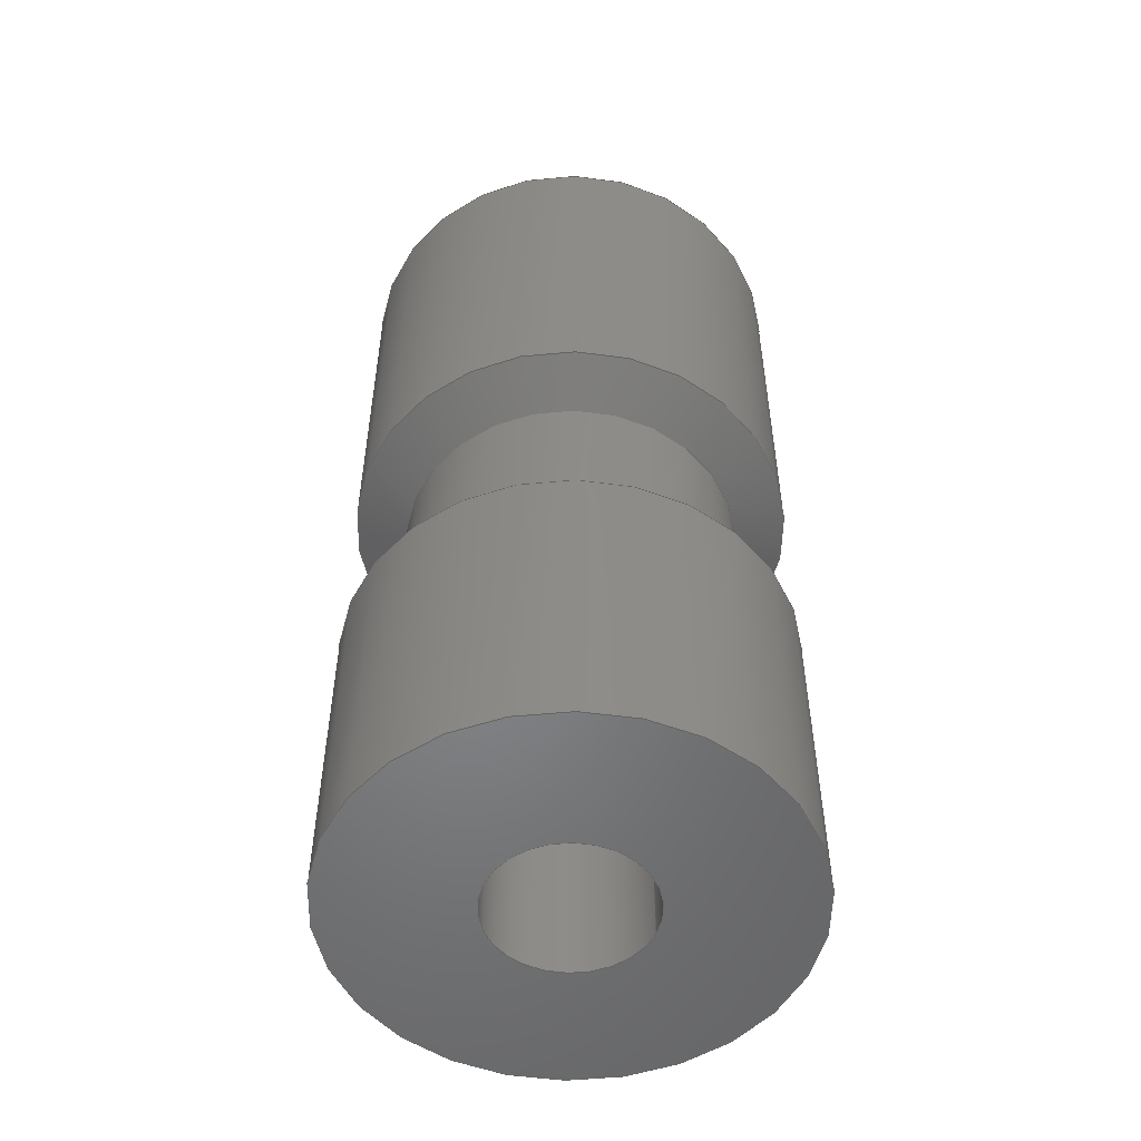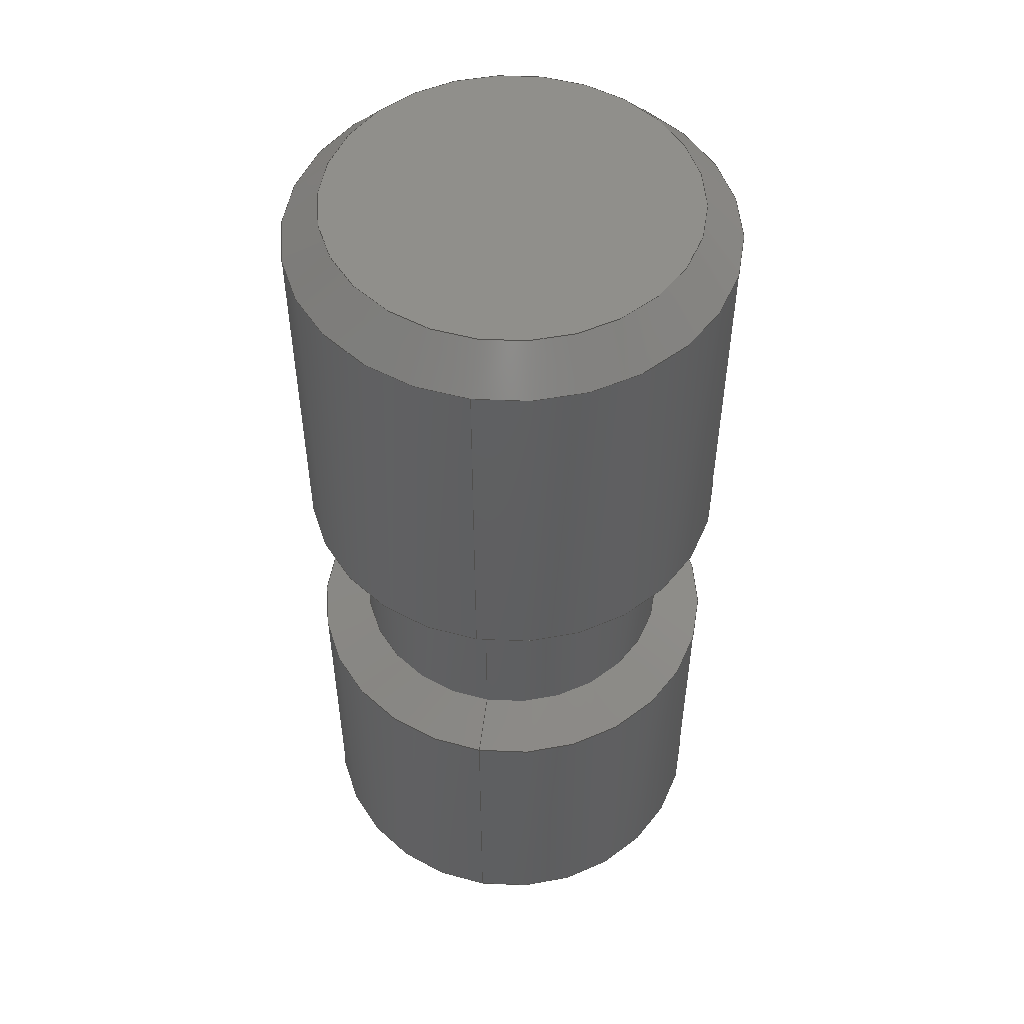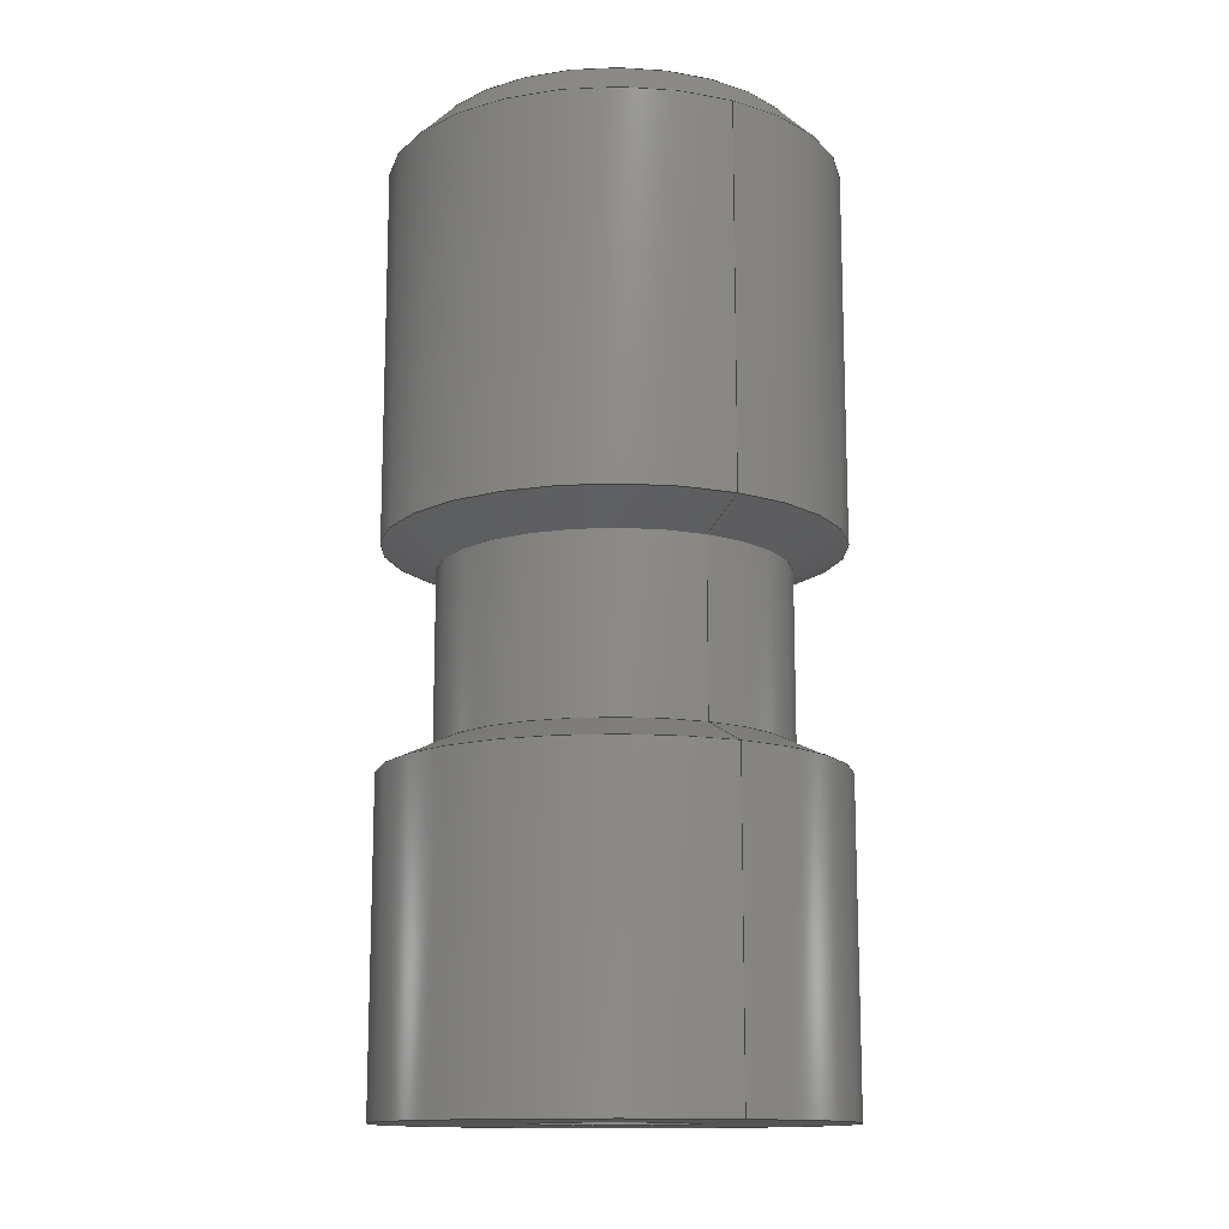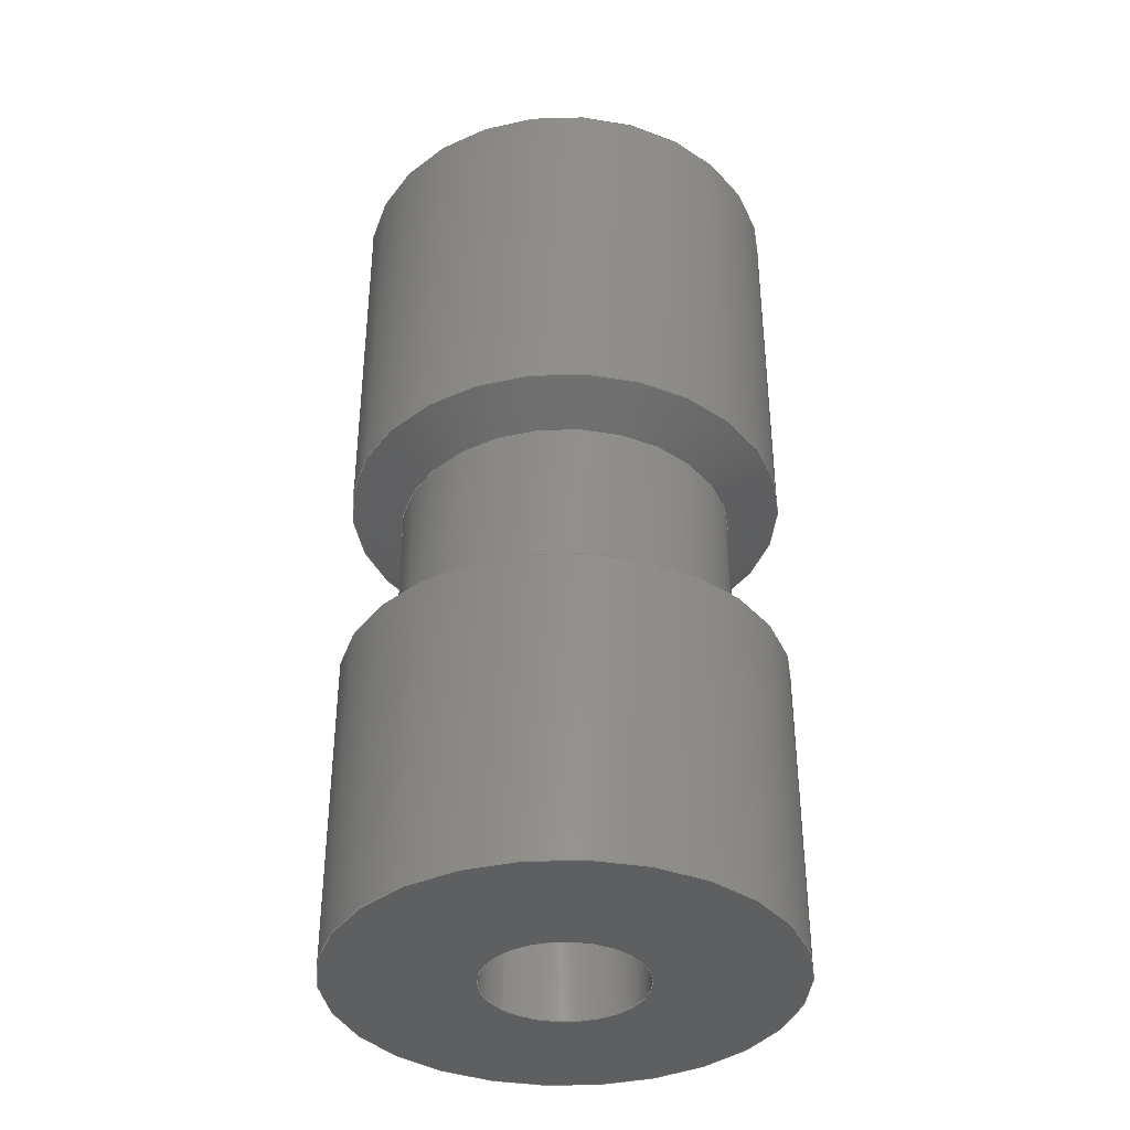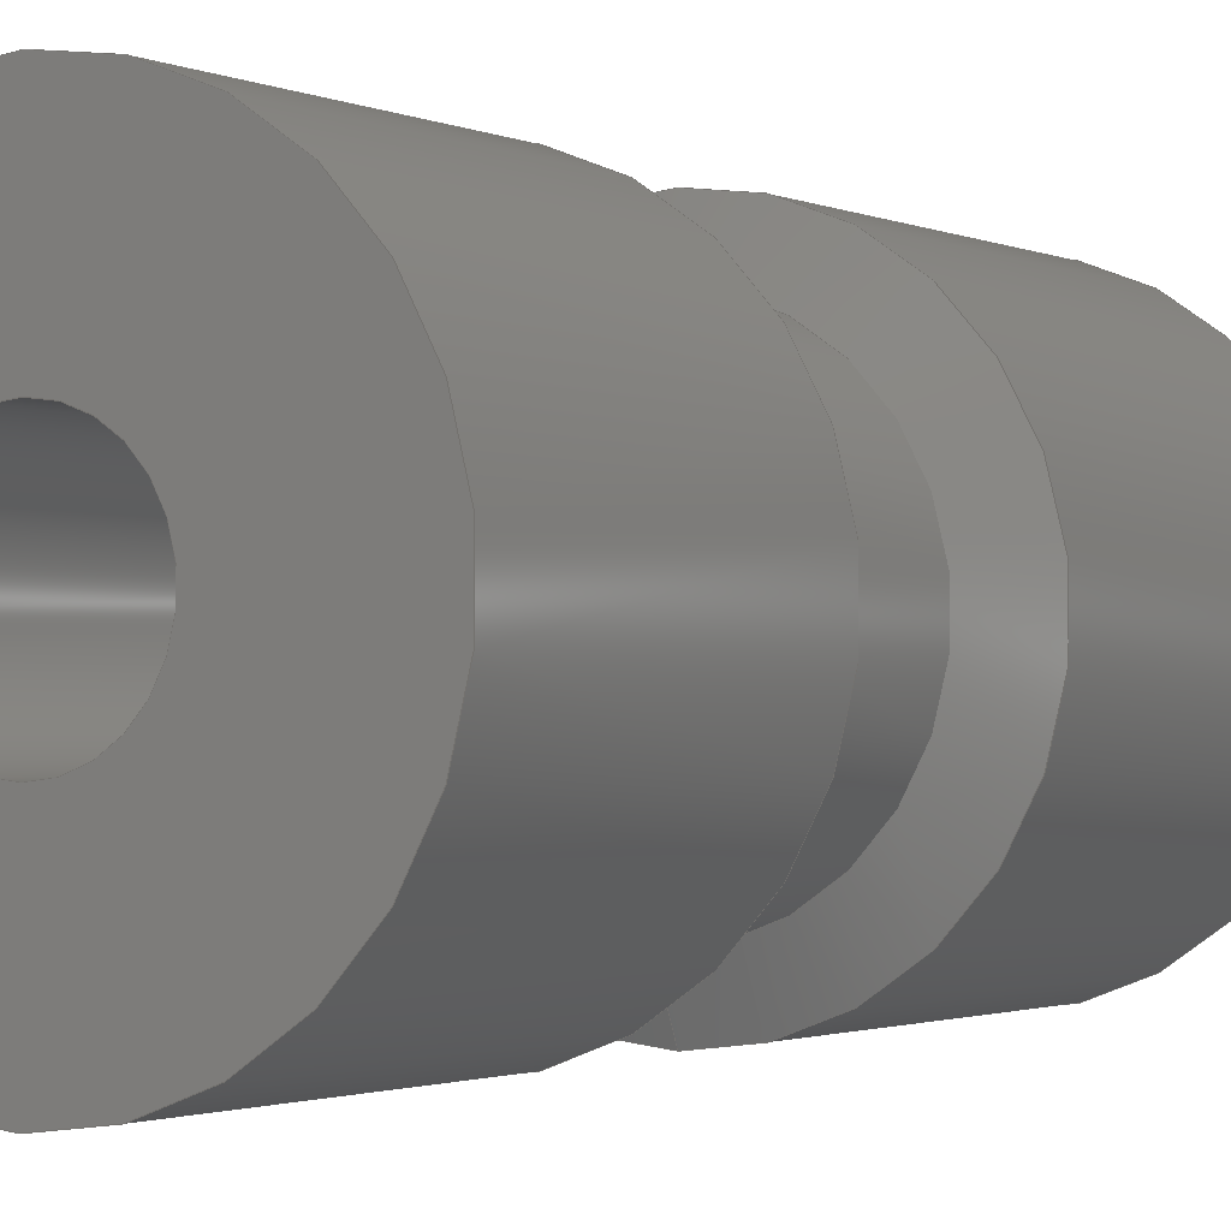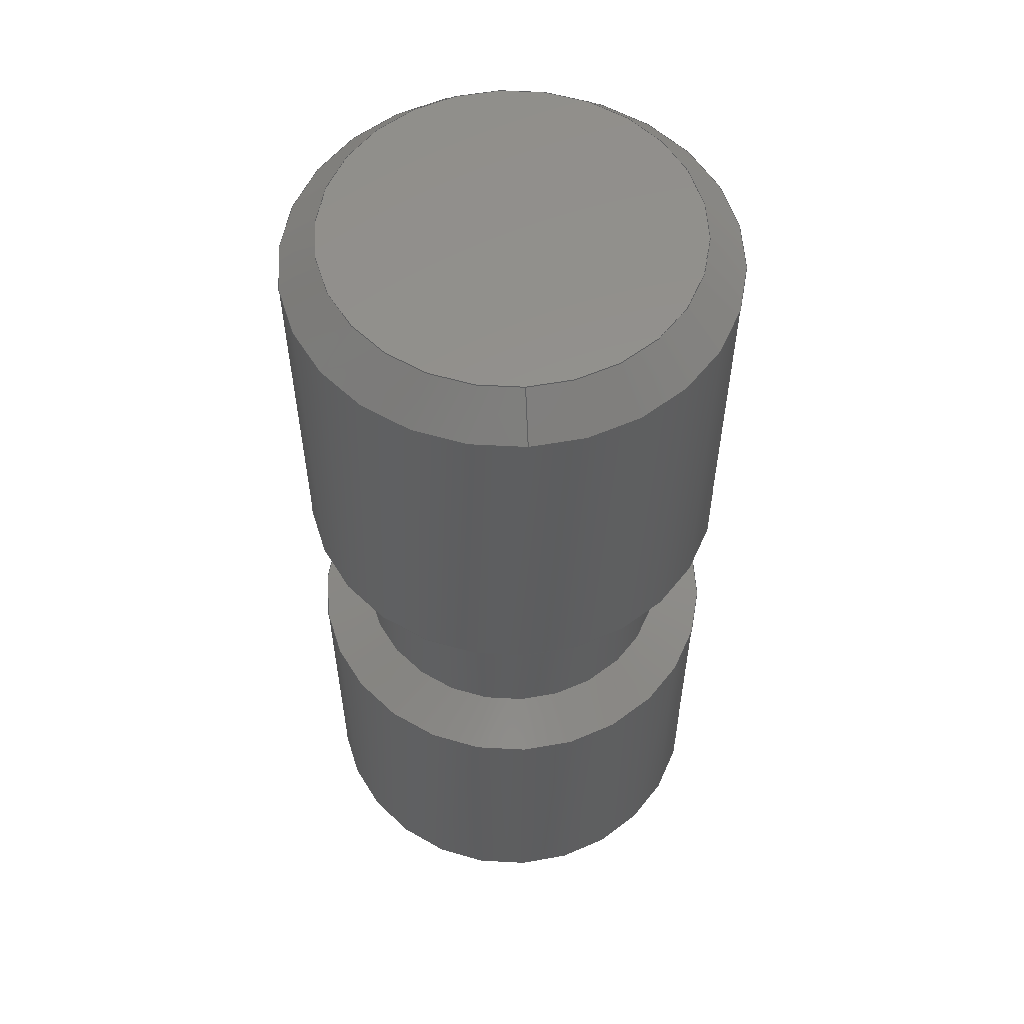
<metadata>
{"format":"step","ext":"step","renderer":"f3d","projection":"perspective","resolution":1024,"background":"white","views":[{"elev":-52.5,"azim":68.0,"up":"+Y"},{"elev":51.2,"azim":-170.5,"up":"+Y"},{"elev":-13.5,"azim":151.2,"up":"+Y"},{"elev":-37.4,"azim":-46.4,"up":"+Y"},{"elev":-1.5,"azim":31.1,"up":"+Z"},{"elev":56.1,"azim":-3.7,"up":"+Y"}]}
</metadata>
<code>
ISO-10303-21;
DATA;
#1=PROPERTY_DEFINITION_REPRESENTATION(#5,#3);
#2=PROPERTY_DEFINITION_REPRESENTATION(#6,#4);
#3=REPRESENTATION('',(#7),#218);
#4=REPRESENTATION('',(#8),#218);
#5=PROPERTY_DEFINITION('pmi validation property','',#223);
#6=PROPERTY_DEFINITION('pmi validation property','',#223);
#7=VALUE_REPRESENTATION_ITEM('number of annotations',COUNT_MEASURE(0));
#8=VALUE_REPRESENTATION_ITEM('number of views',COUNT_MEASURE(0));
#9=SHAPE_REPRESENTATION_RELATIONSHIP('','',#126,#10);
#10=ADVANCED_BREP_SHAPE_REPRESENTATION('',(#124),#218);
#11=VERTEX_LOOP('',#56);
#12=CONICAL_SURFACE('',#136,0.0045,1.134);
#13=CONICAL_SURFACE('',#140,0.0059,1.134);
#14=CONICAL_SURFACE('',#143,0.0059,0.7854);
#15=CONICAL_SURFACE('',#144,1.084e-18,1.03);
#16=CYLINDRICAL_SURFACE('',#133,0.0059);
#17=CYLINDRICAL_SURFACE('',#138,0.0045);
#18=CYLINDRICAL_SURFACE('',#142,0.0059);
#19=CYLINDRICAL_SURFACE('',#146,0.0021);
#20=ORIENTED_EDGE('',*,*,#38,.T.);
#21=ORIENTED_EDGE('',*,*,#39,.T.);
#22=ORIENTED_EDGE('',*,*,#40,.T.);
#23=ORIENTED_EDGE('',*,*,#41,.T.);
#24=ORIENTED_EDGE('',*,*,#42,.F.);
#25=ORIENTED_EDGE('',*,*,#42,.T.);
#26=ORIENTED_EDGE('',*,*,#43,.F.);
#27=ORIENTED_EDGE('',*,*,#43,.T.);
#28=ORIENTED_EDGE('',*,*,#44,.F.);
#29=ORIENTED_EDGE('',*,*,#44,.T.);
#30=ORIENTED_EDGE('',*,*,#45,.F.);
#31=ORIENTED_EDGE('',*,*,#45,.T.);
#32=ORIENTED_EDGE('',*,*,#39,.F.);
#33=ORIENTED_EDGE('',*,*,#40,.F.);
#34=ORIENTED_EDGE('',*,*,#41,.F.);
#35=ORIENTED_EDGE('',*,*,#46,.T.);
#36=ORIENTED_EDGE('',*,*,#38,.F.);
#37=ORIENTED_EDGE('',*,*,#46,.F.);
#38=EDGE_CURVE('',#47,#47,#57,.F.);
#39=EDGE_CURVE('',#48,#48,#58,.T.);
#40=EDGE_CURVE('',#49,#49,#59,.T.);
#41=EDGE_CURVE('',#50,#50,#60,.F.);
#42=EDGE_CURVE('',#51,#51,#61,.T.);
#43=EDGE_CURVE('',#52,#52,#62,.T.);
#44=EDGE_CURVE('',#53,#53,#63,.T.);
#45=EDGE_CURVE('',#54,#54,#64,.T.);
#46=EDGE_CURVE('',#55,#55,#65,.T.);
#47=VERTEX_POINT('',#190);
#48=VERTEX_POINT('',#192);
#49=VERTEX_POINT('',#195);
#50=VERTEX_POINT('',#198);
#51=VERTEX_POINT('',#200);
#52=VERTEX_POINT('',#203);
#53=VERTEX_POINT('',#206);
#54=VERTEX_POINT('',#209);
#55=VERTEX_POINT('',#214);
#56=VERTEX_POINT('',#215);
#57=CIRCLE('',#129,0.0021);
#58=CIRCLE('',#130,0.0059);
#59=CIRCLE('',#132,0.0049);
#60=CIRCLE('',#134,0.0059);
#61=CIRCLE('',#135,0.0059);
#62=CIRCLE('',#137,0.0045);
#63=CIRCLE('',#139,0.0045);
#64=CIRCLE('',#141,0.0059);
#65=CIRCLE('',#145,0.0021);
#66=EDGE_LOOP('',(#20));
#67=EDGE_LOOP('',(#21));
#68=EDGE_LOOP('',(#22));
#69=EDGE_LOOP('',(#23));
#70=EDGE_LOOP('',(#24));
#71=EDGE_LOOP('',(#25));
#72=EDGE_LOOP('',(#26));
#73=EDGE_LOOP('',(#27));
#74=EDGE_LOOP('',(#28));
#75=EDGE_LOOP('',(#29));
#76=EDGE_LOOP('',(#30));
#77=EDGE_LOOP('',(#31));
#78=EDGE_LOOP('',(#32));
#79=EDGE_LOOP('',(#33));
#80=EDGE_LOOP('',(#34));
#81=EDGE_LOOP('',(#35));
#82=EDGE_LOOP('',(#36));
#83=EDGE_LOOP('',(#37));
#84=FACE_BOUND('',#66,.T.);
#85=FACE_BOUND('',#67,.T.);
#86=FACE_BOUND('',#68,.T.);
#87=FACE_BOUND('',#69,.T.);
#88=FACE_BOUND('',#70,.T.);
#89=FACE_BOUND('',#71,.T.);
#90=FACE_BOUND('',#72,.T.);
#91=FACE_BOUND('',#73,.T.);
#92=FACE_BOUND('',#74,.T.);
#93=FACE_BOUND('',#75,.T.);
#94=FACE_BOUND('',#76,.T.);
#95=FACE_BOUND('',#77,.T.);
#96=FACE_BOUND('',#78,.T.);
#97=FACE_BOUND('',#79,.T.);
#98=FACE_BOUND('',#80,.T.);
#99=FACE_BOUND('',#81,.T.);
#100=FACE_BOUND('',#11,.T.);
#101=FACE_BOUND('',#82,.T.);
#102=FACE_BOUND('',#83,.T.);
#103=PLANE('',#128);
#104=PLANE('',#131);
#105=ADVANCED_FACE('',(#84,#85),#103,.T.);
#106=ADVANCED_FACE('',(#86),#104,.T.);
#107=ADVANCED_FACE('',(#87,#88),#16,.T.);
#108=ADVANCED_FACE('',(#89,#90),#12,.T.);
#109=ADVANCED_FACE('',(#91,#92),#17,.T.);
#110=ADVANCED_FACE('',(#93,#94),#13,.T.);
#111=ADVANCED_FACE('',(#95,#96),#18,.T.);
#112=ADVANCED_FACE('',(#97,#98),#14,.T.);
#113=ADVANCED_FACE('',(#99,#100),#15,.F.);
#114=ADVANCED_FACE('',(#101,#102),#19,.F.);
#115=CLOSED_SHELL('',(#105,#106,#107,#108,#109,#110,#111,#112,#113,#114));
#116=STYLED_ITEM('',(#117),#124);
#117=PRESENTATION_STYLE_ASSIGNMENT((#118));
#118=SURFACE_STYLE_USAGE(.BOTH.,#119);
#119=SURFACE_SIDE_STYLE('',(#120));
#120=SURFACE_STYLE_FILL_AREA(#121);
#121=FILL_AREA_STYLE('',(#122));
#122=FILL_AREA_STYLE_COLOUR('',#123);
#123=COLOUR_RGB('',0.2314,0.3804,0.7059);
#124=MANIFOLD_SOLID_BREP('wallfixation-inner',#115);
#125=SHAPE_DEFINITION_REPRESENTATION(#223,#126);
#126=SHAPE_REPRESENTATION('wallfixation-inner',(#127),#218);
#127=AXIS2_PLACEMENT_3D('',#187,#147,#148);
#128=AXIS2_PLACEMENT_3D('',#188,#149,#150);
#129=AXIS2_PLACEMENT_3D('',#189,#151,#152);
#130=AXIS2_PLACEMENT_3D('',#191,#153,#154);
#131=AXIS2_PLACEMENT_3D('',#193,#155,#156);
#132=AXIS2_PLACEMENT_3D('',#194,#157,#158);
#133=AXIS2_PLACEMENT_3D('',#196,#159,#160);
#134=AXIS2_PLACEMENT_3D('',#197,#161,#162);
#135=AXIS2_PLACEMENT_3D('',#199,#163,#164);
#136=AXIS2_PLACEMENT_3D('',#201,#165,#166);
#137=AXIS2_PLACEMENT_3D('',#202,#167,#168);
#138=AXIS2_PLACEMENT_3D('',#204,#169,#170);
#139=AXIS2_PLACEMENT_3D('',#205,#171,#172);
#140=AXIS2_PLACEMENT_3D('',#207,#173,#174);
#141=AXIS2_PLACEMENT_3D('',#208,#175,#176);
#142=AXIS2_PLACEMENT_3D('',#210,#177,#178);
#143=AXIS2_PLACEMENT_3D('',#211,#179,#180);
#144=AXIS2_PLACEMENT_3D('',#212,#181,#182);
#145=AXIS2_PLACEMENT_3D('',#213,#183,#184);
#146=AXIS2_PLACEMENT_3D('',#216,#185,#186);
#147=DIRECTION('',(0,0,1));
#148=DIRECTION('',(1,0,0));
#149=DIRECTION('',(0,-1,0));
#150=DIRECTION('',(0,0,-1));
#151=DIRECTION('',(0,-1,0));
#152=DIRECTION('',(0,0,-1));
#153=DIRECTION('',(0,-1,0));
#154=DIRECTION('',(0,0,-1));
#155=DIRECTION('',(0,1,0));
#156=DIRECTION('',(0,0,1));
#157=DIRECTION('',(0,1,0));
#158=DIRECTION('',(0,0,1));
#159=DIRECTION('',(0,-1,0));
#160=DIRECTION('',(0,0,-1));
#161=DIRECTION('',(0,1,0));
#162=DIRECTION('',(0,0,1));
#163=DIRECTION('',(0,-1,0));
#164=DIRECTION('',(0,0,-1));
#165=DIRECTION('',(0,1,0));
#166=DIRECTION('',(0,0,1));
#167=DIRECTION('',(0,-1,0));
#168=DIRECTION('',(0,0,-1));
#169=DIRECTION('',(0,-1,0));
#170=DIRECTION('',(0,0,-1));
#171=DIRECTION('',(0,-1,0));
#172=DIRECTION('',(0,0,-1));
#173=DIRECTION('',(0,-1,0));
#174=DIRECTION('',(0,0,-1));
#175=DIRECTION('',(0,-1,0));
#176=DIRECTION('',(0,0,-1));
#177=DIRECTION('',(0,-1,0));
#178=DIRECTION('',(0,0,-1));
#179=DIRECTION('',(0,-1,0));
#180=DIRECTION('',(0,0,-1));
#181=DIRECTION('',(0,-1,0));
#182=DIRECTION('',(0,0,-1));
#183=DIRECTION('',(0,-1,0));
#184=DIRECTION('',(0,0,-1));
#185=DIRECTION('',(0,-1,0));
#186=DIRECTION('',(0,0,-1));
#187=CARTESIAN_POINT('',(0,0,0));
#188=CARTESIAN_POINT('',(0,0.0015,0.00295));
#189=CARTESIAN_POINT('',(0,0.0015,0));
#190=CARTESIAN_POINT('',(0,0.0015,-0.0021));
#191=CARTESIAN_POINT('',(0,0.0015,0));
#192=CARTESIAN_POINT('',(0,0.0015,-0.0059));
#193=CARTESIAN_POINT('',(0,0.0265,0.00295));
#194=CARTESIAN_POINT('',(0,0.0265,0));
#195=CARTESIAN_POINT('',(0,0.0265,0.0049));
#196=CARTESIAN_POINT('',(0,0.01763,0));
#197=CARTESIAN_POINT('',(0,0.0255,0));
#198=CARTESIAN_POINT('',(0,0.0255,0.0059));
#199=CARTESIAN_POINT('',(0,0.01565,0));
#200=CARTESIAN_POINT('',(0,0.01565,-0.0059));
#201=CARTESIAN_POINT('',(0,0.015,0));
#202=CARTESIAN_POINT('',(0,0.015,0));
#203=CARTESIAN_POINT('',(0,0.015,-0.0045));
#204=CARTESIAN_POINT('',(0,0.01763,0));
#205=CARTESIAN_POINT('',(0,0.0105,0));
#206=CARTESIAN_POINT('',(0,0.0105,-0.0045));
#207=CARTESIAN_POINT('',(0,0.009847,0));
#208=CARTESIAN_POINT('',(0,0.009847,0));
#209=CARTESIAN_POINT('',(0,0.009847,-0.0059));
#210=CARTESIAN_POINT('',(0,0.01763,0));
#211=CARTESIAN_POINT('',(0,0.0255,0));
#212=CARTESIAN_POINT('',(0,0.01016,0));
#213=CARTESIAN_POINT('',(0,0.0089,0));
#214=CARTESIAN_POINT('',(0,0.0089,-0.0021));
#215=CARTESIAN_POINT('',(-1.084e-18,0.01016,0));
#216=CARTESIAN_POINT('',(0,0.005081,0));
#217=MECHANICAL_DESIGN_GEOMETRIC_PRESENTATION_REPRESENTATION('',(#116),
#218);
#218=(
GEOMETRIC_REPRESENTATION_CONTEXT(3)
GLOBAL_UNCERTAINTY_ASSIGNED_CONTEXT((#219))
GLOBAL_UNIT_ASSIGNED_CONTEXT((#222,#221,#220))
REPRESENTATION_CONTEXT('wallfixation-inner','TOP_LEVEL_ASSEMBLY_PART')
);
#219=UNCERTAINTY_MEASURE_WITH_UNIT(LENGTH_MEASURE(5e-06),#222,
'DISTANCE_ACCURACY_VALUE','Maximum Tolerance applied to model');
#220=(
NAMED_UNIT(*)
SI_UNIT($,.STERADIAN.)
SOLID_ANGLE_UNIT()
);
#221=(
NAMED_UNIT(*)
PLANE_ANGLE_UNIT()
SI_UNIT($,.RADIAN.)
);
#222=(
LENGTH_UNIT()
NAMED_UNIT(*)
SI_UNIT($,.METRE.)
);
#223=PRODUCT_DEFINITION_SHAPE('','',#224);
#224=PRODUCT_DEFINITION('','',#226,#225);
#225=PRODUCT_DEFINITION_CONTEXT('',#232,'design');
#226=PRODUCT_DEFINITION_FORMATION_WITH_SPECIFIED_SOURCE('','',#228,
 .NOT_KNOWN.);
#227=PRODUCT_RELATED_PRODUCT_CATEGORY('','',(#228));
#228=PRODUCT('wallfixation-inner','wallfixation-inner',
'wallfixation-inner',(#230));
#229=PRODUCT_CATEGORY('','');
#230=PRODUCT_CONTEXT('',#232,'mechanical');
#231=APPLICATION_PROTOCOL_DEFINITION('international standard',
'automotive_design',2010,#232);
#232=APPLICATION_CONTEXT(
'core data for automotive mechanical design processes');
ENDSEC;
END-ISO-10303-21;

</code>
